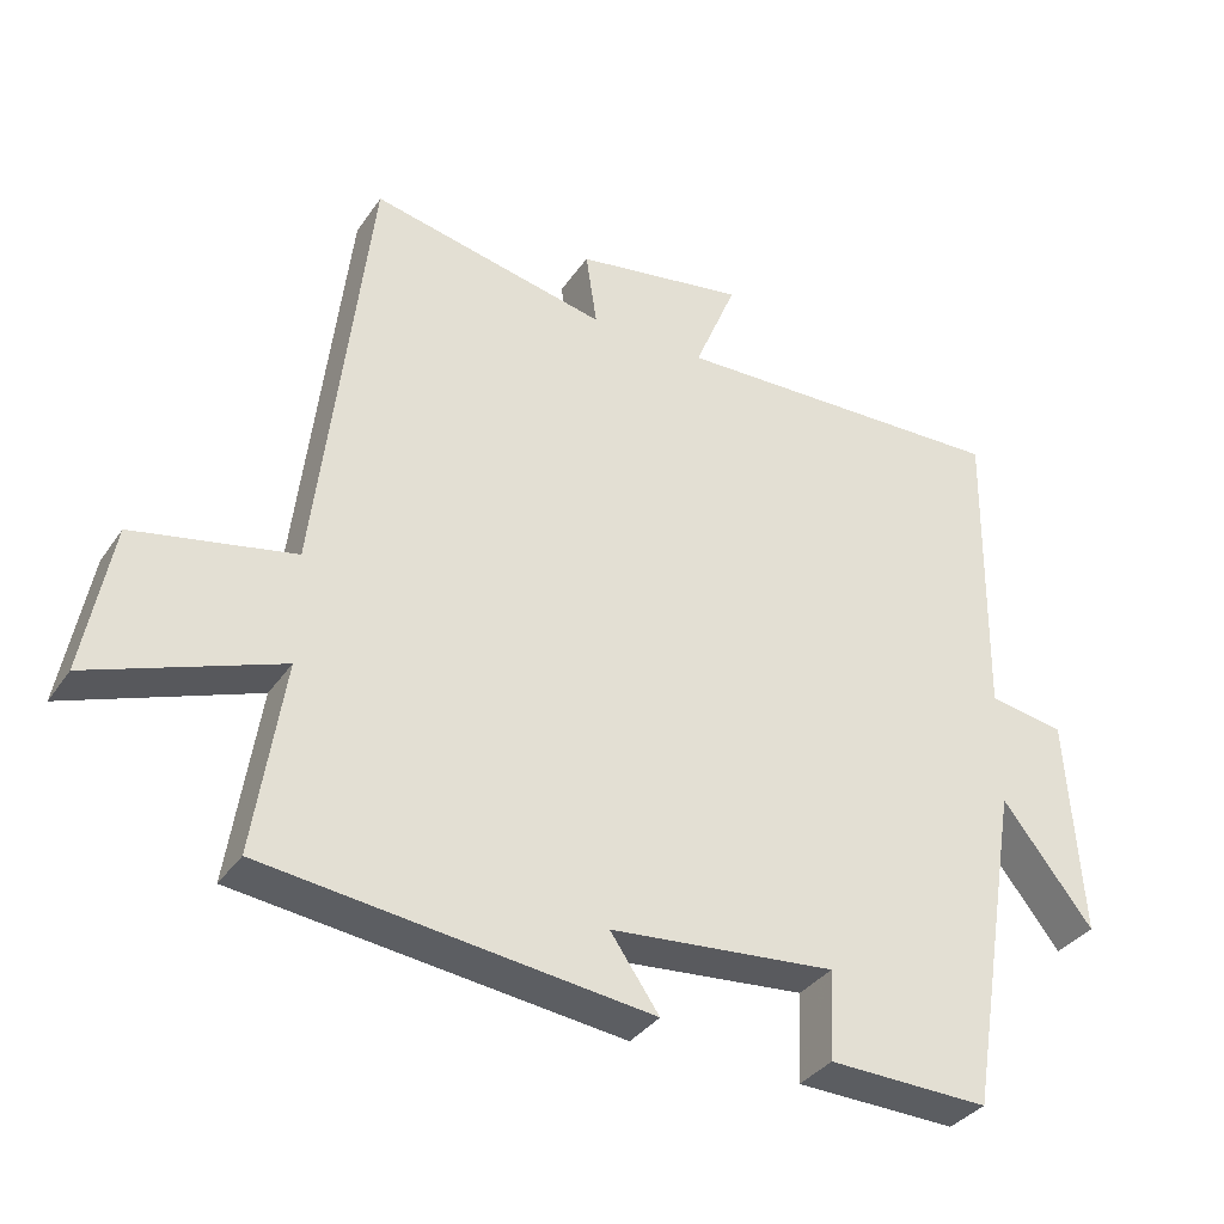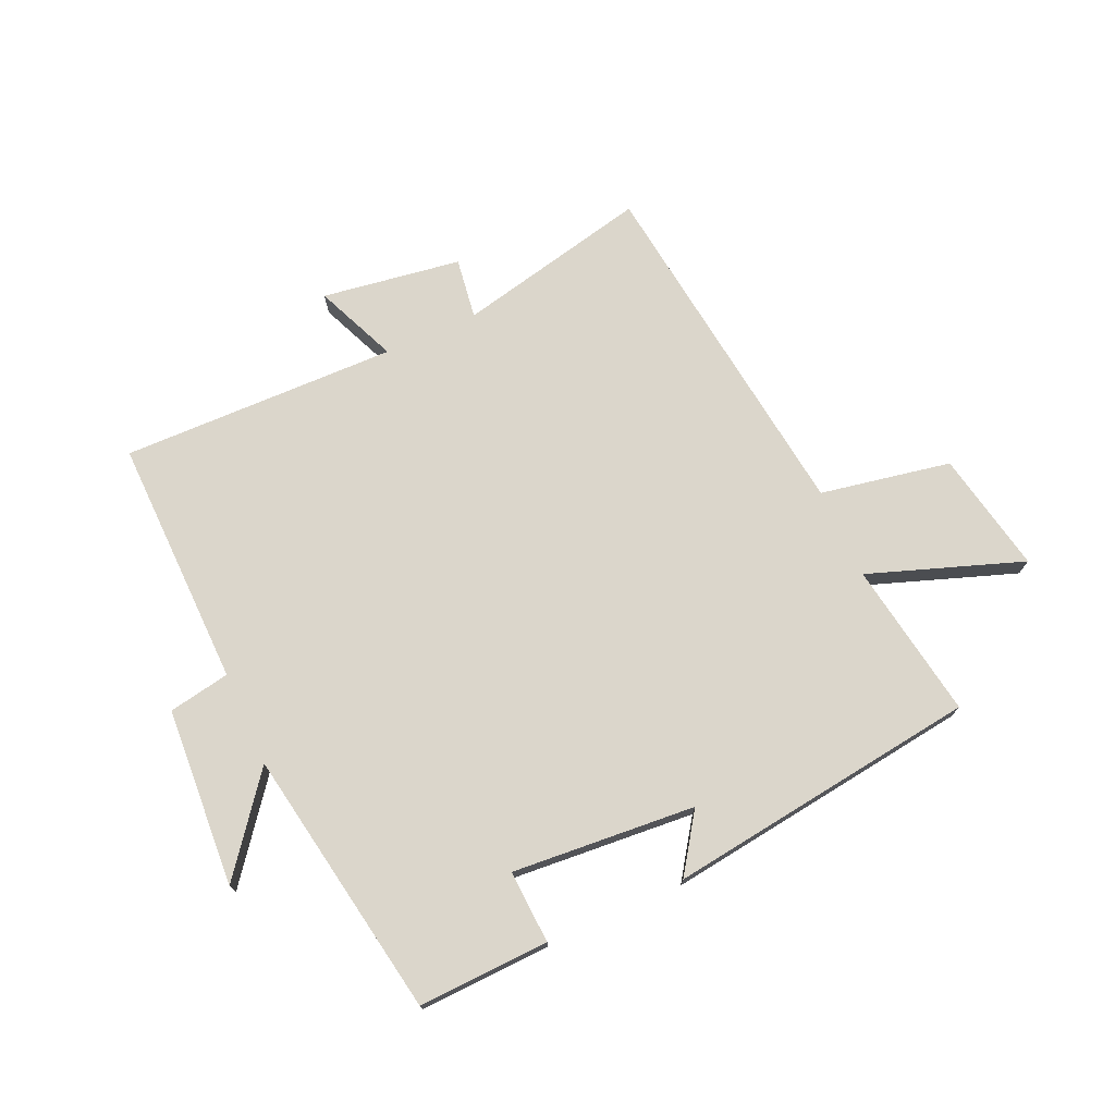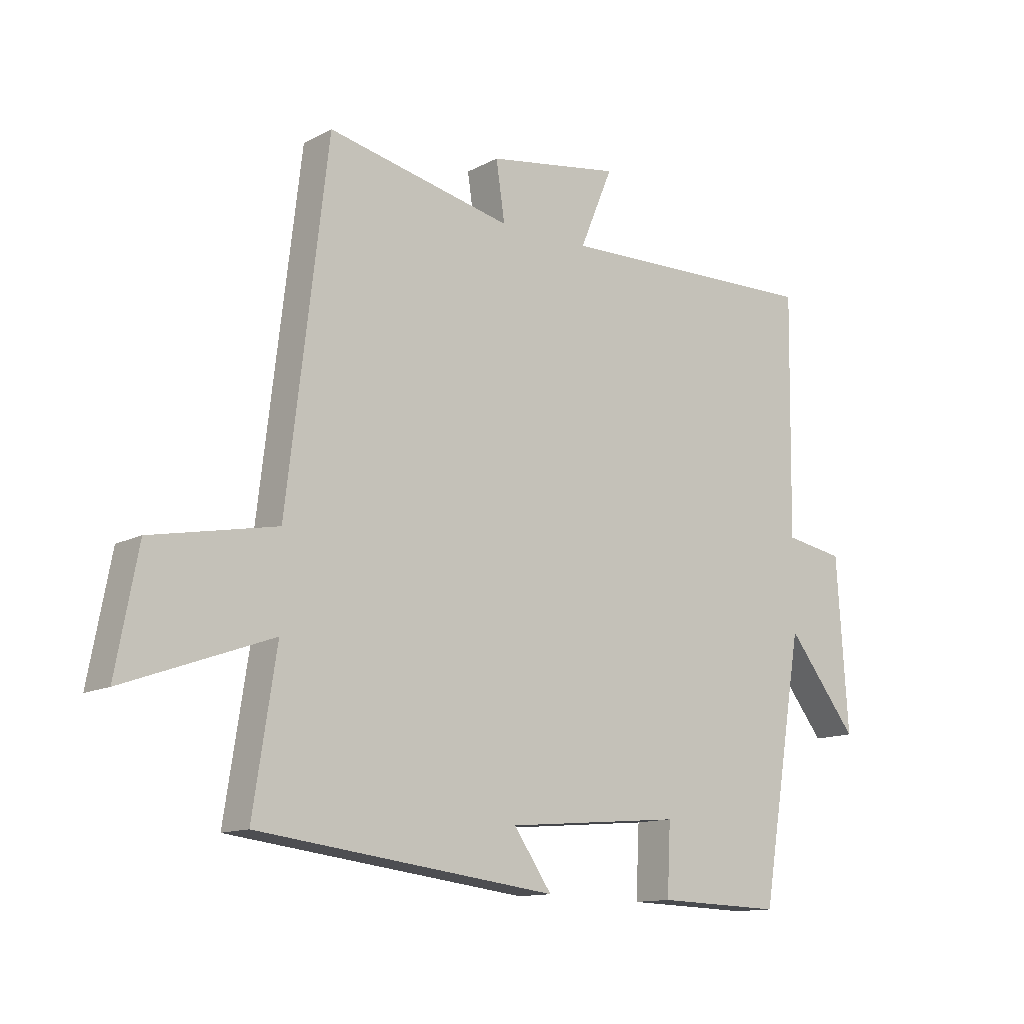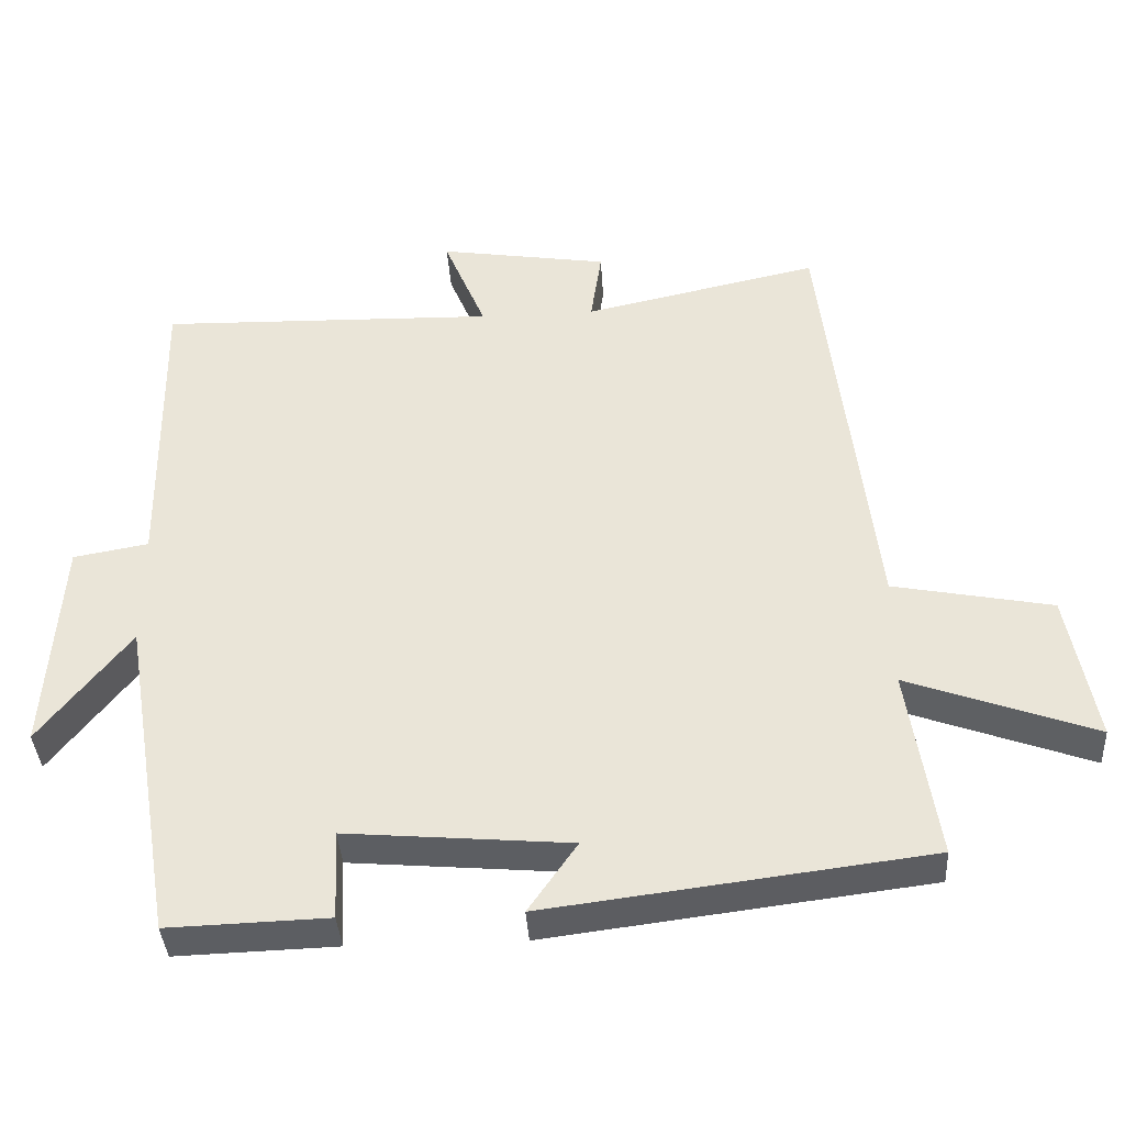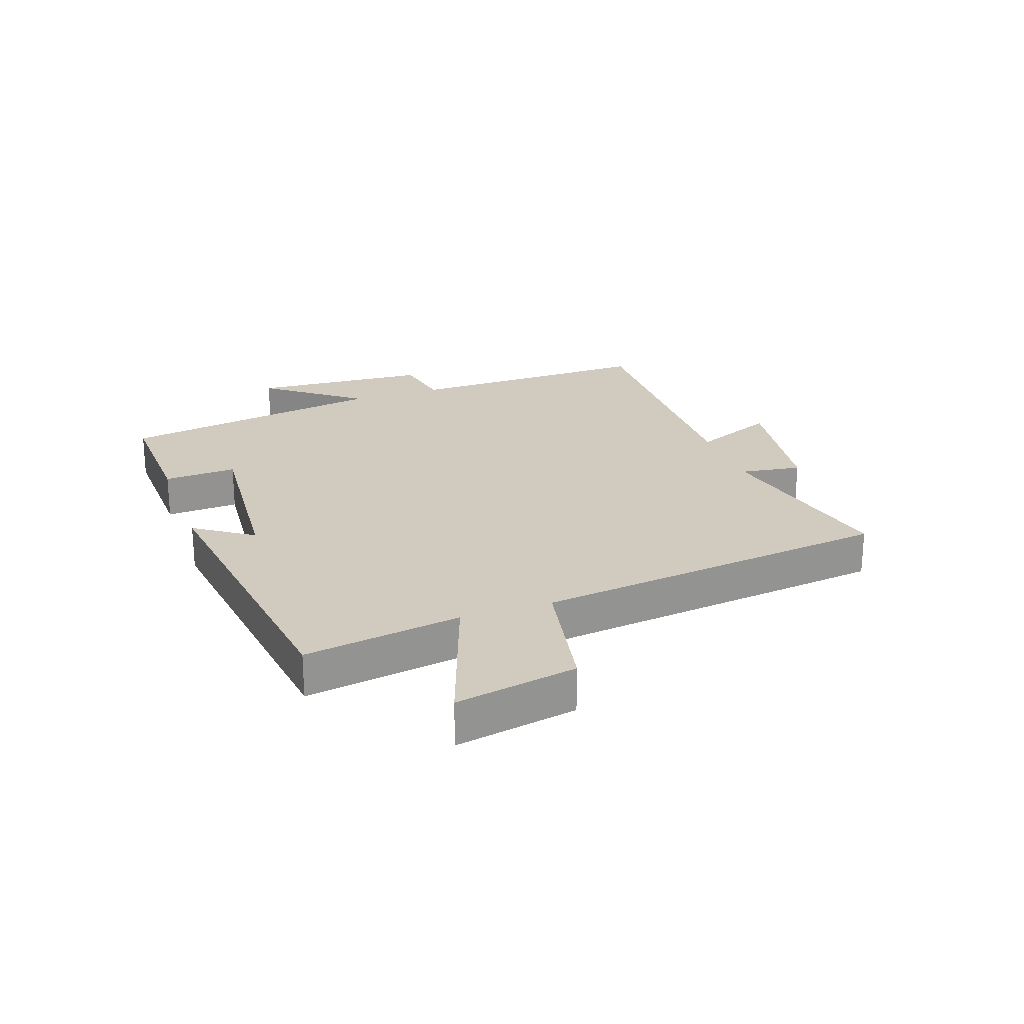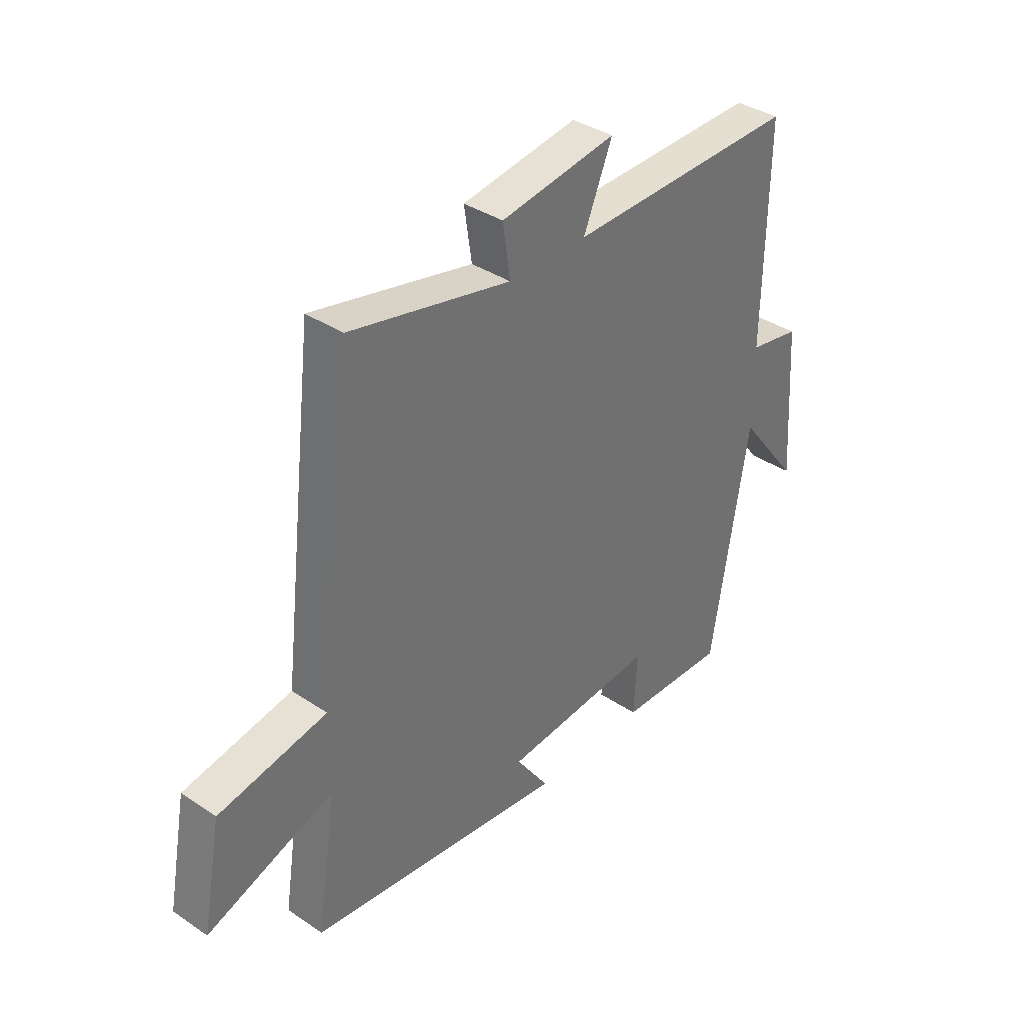
<metadata>
{"format":"obj","ext":"obj","renderer":"f3d","projection":"perspective","resolution":1024,"background":"white","views":[{"elev":-34.7,"azim":-29.5,"up":"+Z"},{"elev":73.5,"azim":155.5,"up":"+Y"},{"elev":-12.7,"azim":-39.4,"up":"+Z"},{"elev":-38.2,"azim":-176.5,"up":"+Z"},{"elev":23.5,"azim":-109.6,"up":"+Y"},{"elev":36.8,"azim":-49.0,"up":"+Z"}]}
</metadata>
<code>
v 0.426 0.07 -0.507
v 0.209 0.07 -0.5
v 0.215 0.07 -0.379
v -0.089 0.07 -0.405
v -0.023 0.07 -0.5
v -0.54 0.07 -0.435
v -0.5 0.07 -0.175
v -0.754 0.07 -0.267
v -0.716 0.07 -0.065
v -0.5 0.07 -0.023
v -0.43 0.07 0.57
v -0.11 0.07 0.5
v -0.125 0.07 0.601
v 0.105 0.07 0.637
v 0.048 0.07 0.5
v 0.506 0.07 0.511
v 0.5 0.07 0.097
v 0.602 0.07 0.079
v 0.622 0.07 -0.217
v 0.5 0.07 -0.061
v 0.426 0 -0.507
v 0.209 0 -0.5
v 0.215 0 -0.379
v -0.089 0 -0.405
v -0.023 0 -0.5
v -0.54 0 -0.435
v -0.5 0 -0.175
v -0.754 0 -0.267
v -0.716 0 -0.065
v -0.5 0 -0.023
v -0.43 0 0.57
v -0.11 0 0.5
v -0.125 0 0.601
v 0.105 0 0.637
v 0.048 0 0.5
v 0.506 0 0.511
v 0.5 0 0.097
v 0.602 0 0.079
v 0.622 0 -0.217
v 0.5 0 -0.061
f 17 18 19 20
f 17 20 1 2
f 15 16 17
f 12 13 14 15
f 12 15 17
f 10 11 12 17
f 7 8 9 10
f 7 10 17
f 4 5 6 7
f 3 4 7 17
f 2 3 17
f 40 39 38 37
f 22 21 40 37
f 37 36 35
f 35 34 33 32
f 37 35 32
f 37 32 31 30
f 30 29 28 27
f 37 30 27
f 27 26 25 24
f 37 27 24 23
f 37 23 22
f 1 21 22 2
f 2 22 23 3
f 3 23 24 4
f 4 24 25 5
f 5 25 26 6
f 6 26 27 7
f 7 27 28 8
f 8 28 29 9
f 9 29 30 10
f 10 30 31 11
f 11 31 32 12
f 12 32 33 13
f 13 33 34 14
f 14 34 35 15
f 15 35 36 16
f 16 36 37 17
f 17 37 38 18
f 18 38 39 19
f 19 39 40 20
f 20 40 21 1

</code>
